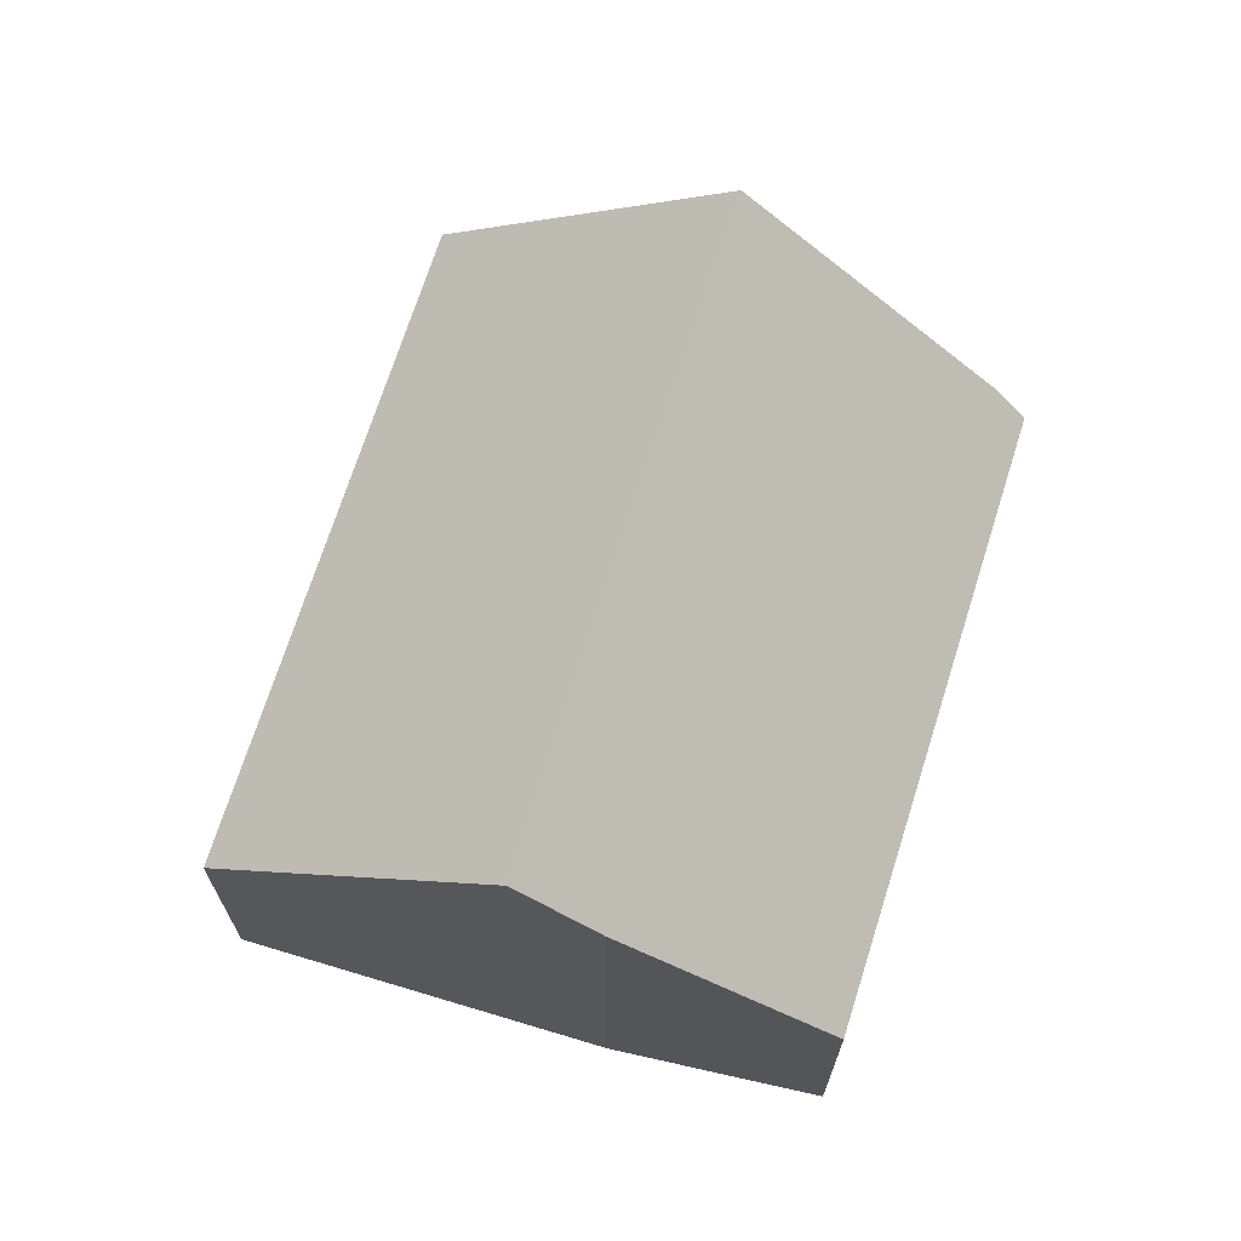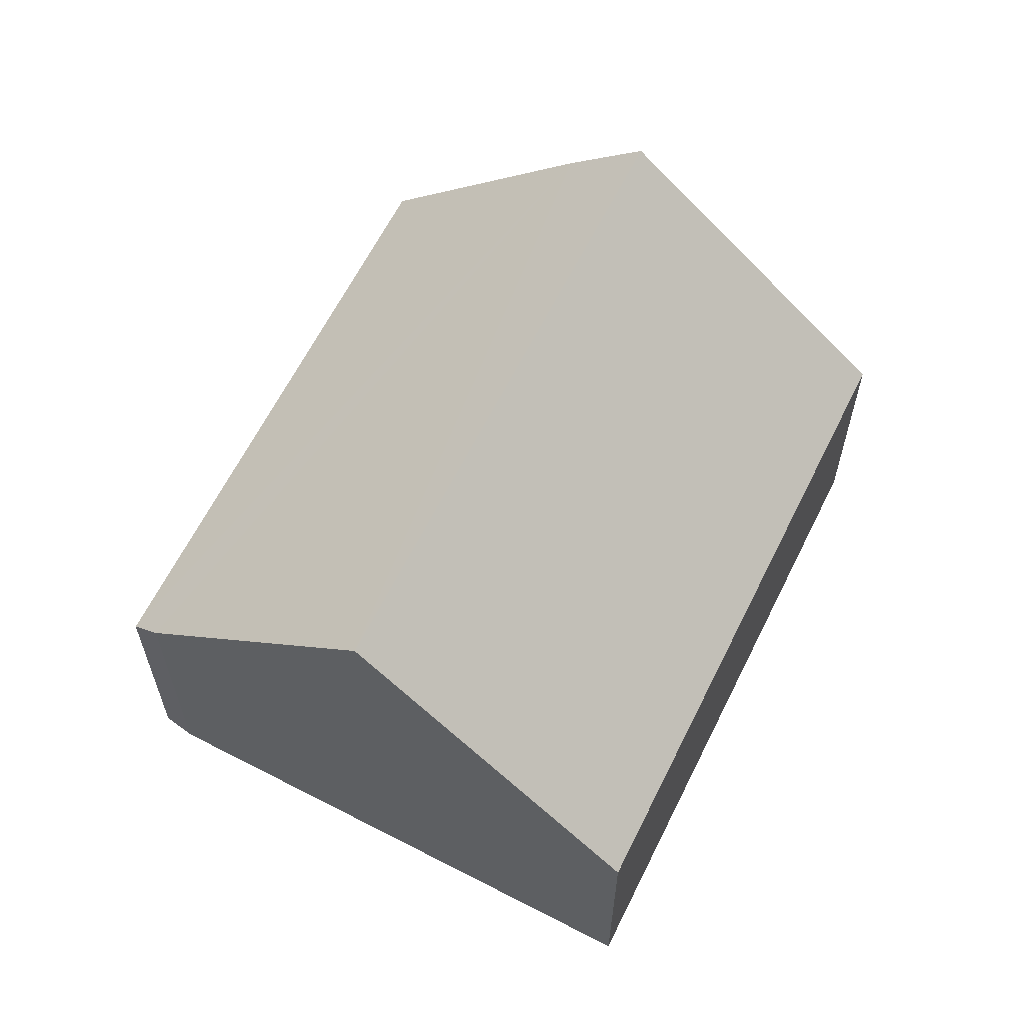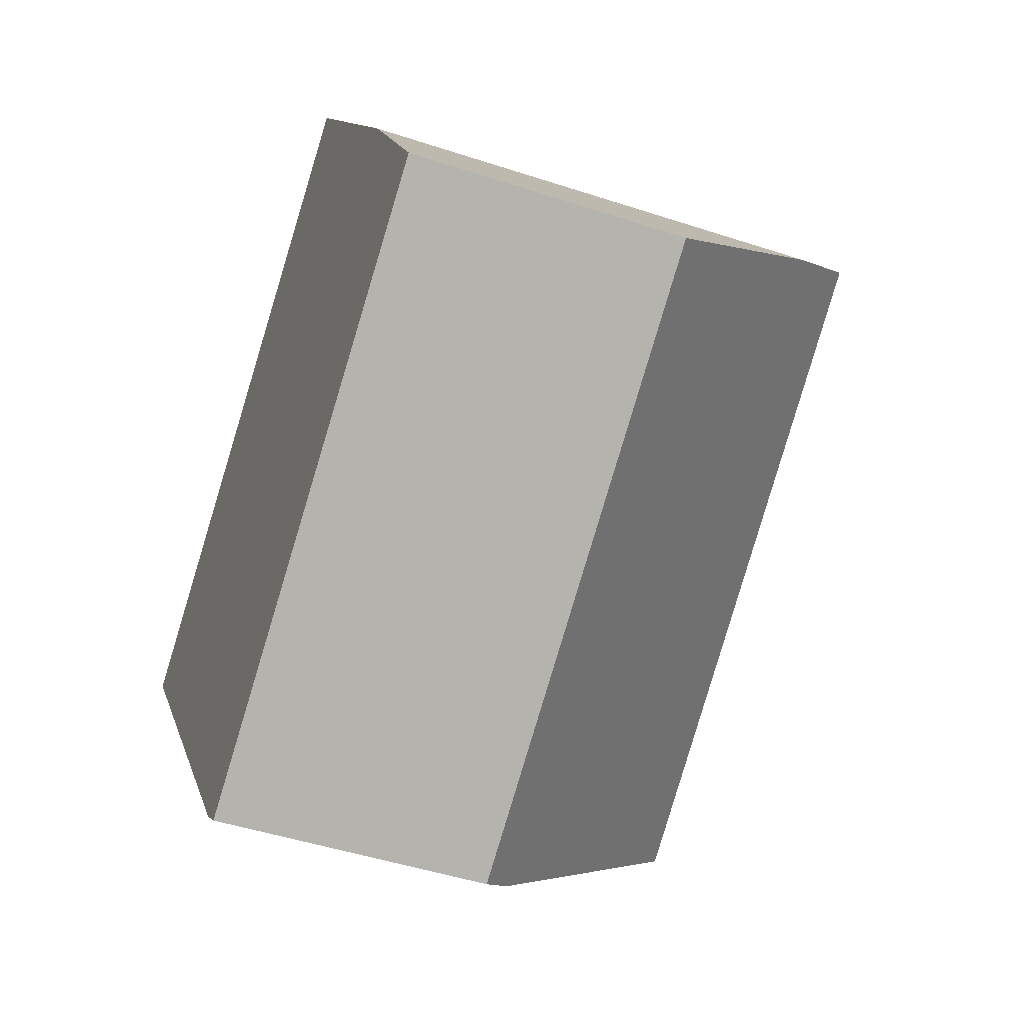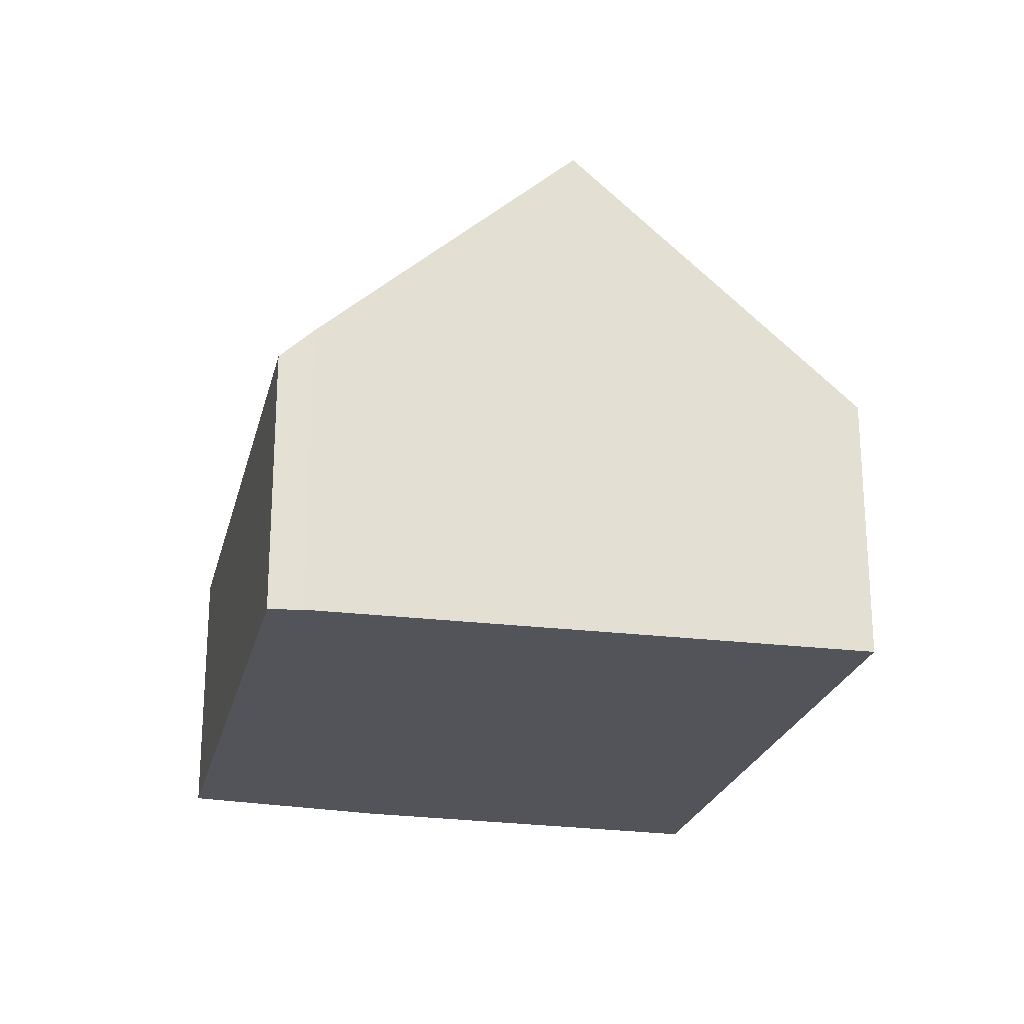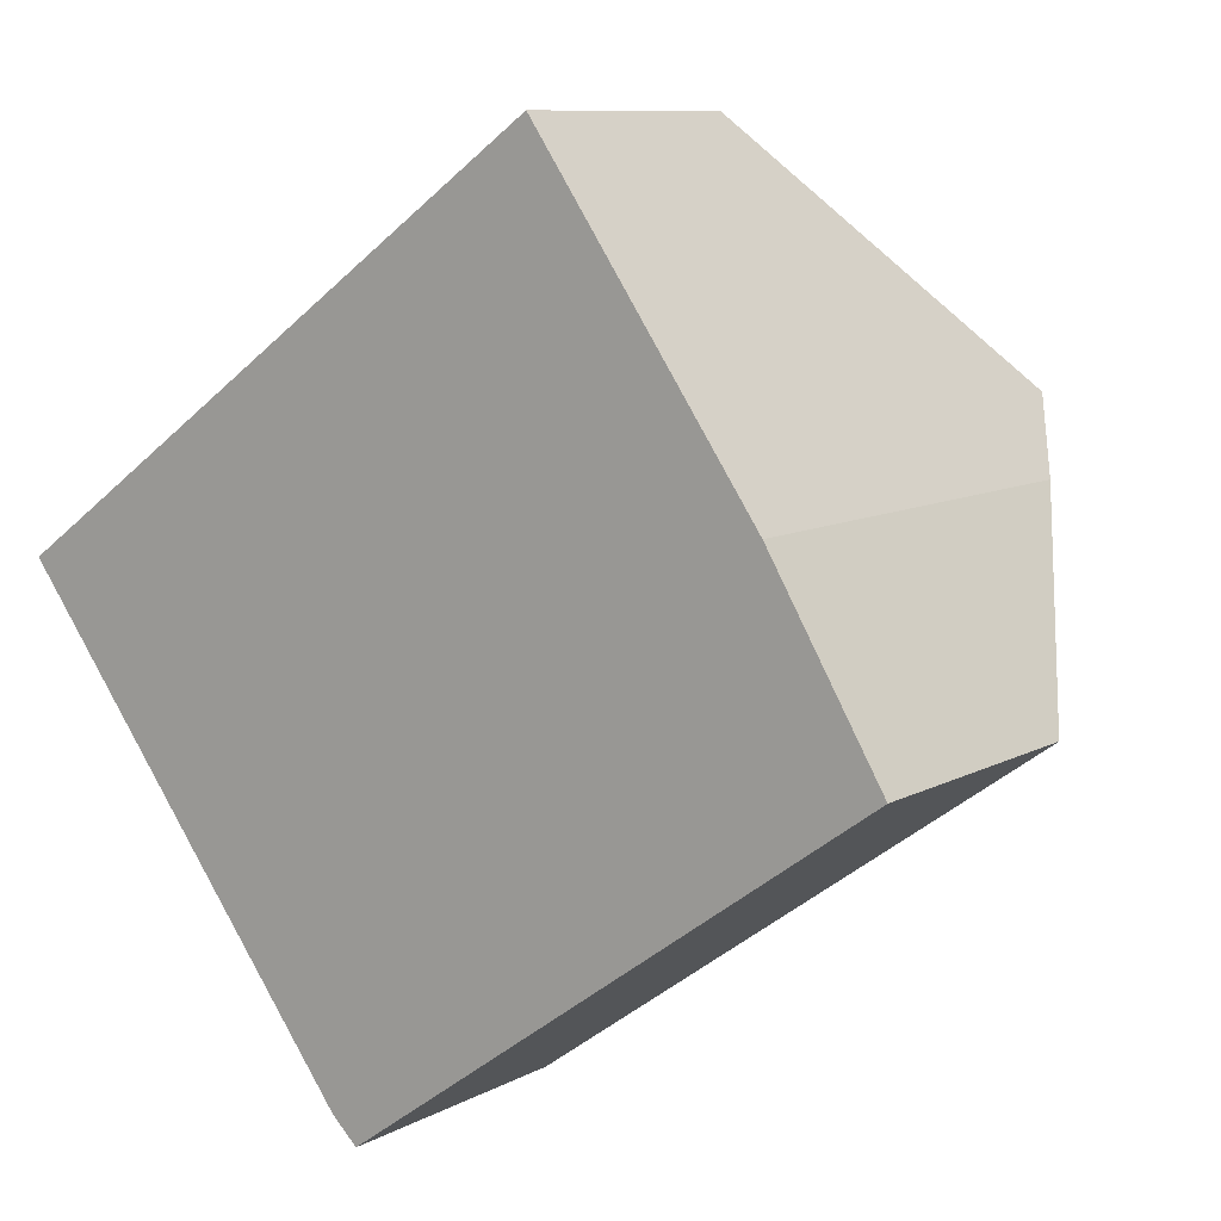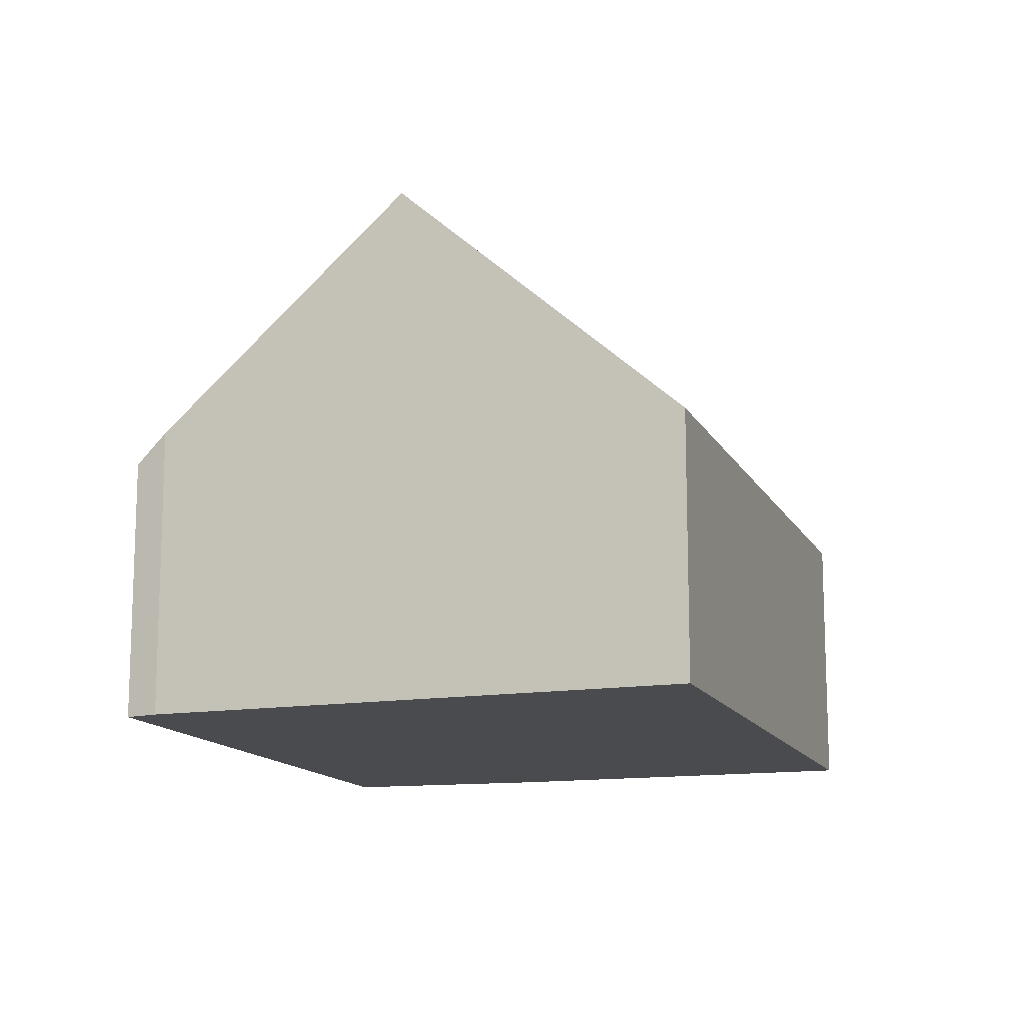
<metadata>
{"format":"obj","ext":"obj","renderer":"f3d","projection":"perspective","resolution":1024,"background":"white","views":[{"elev":69.6,"azim":71.9,"up":"+Y"},{"elev":62.8,"azim":-99.2,"up":"+Y"},{"elev":-46.3,"azim":69.3,"up":"+Z"},{"elev":-23.7,"azim":-138.6,"up":"+Y"},{"elev":9.4,"azim":35.8,"up":"+Z"},{"elev":-13.7,"azim":-106.8,"up":"+Y"}]}
</metadata>
<code>
v  4.815 3.54 -6.289
v  10.17 6.044 1.049
v  11.63 3.563 -1.4
v  4.48 3.935 -5.971
v  2.373 7 -3.163
v  9.547 7 1.948
v  0.772 4.671 -1.029
v  7.288 3.548 5.192
v  0 3.548 2.173e-16
v  0.064 3.548 0.046
v  0 0 0
v  0.772 6.301e-17 -1.029
v  2.373 1.937e-16 -3.163
v  4.48 3.656e-16 -5.971
v  4.815 3.851e-16 -6.289
v  7.288 -3.179e-16 5.192
v  0.064 -2.817e-18 0.046
v  10.17 -6.423e-17 1.049
v  9.547 -1.193e-16 1.948
v  11.63 8.573e-17 -1.4
g defaultobject
f 1 2 3
f 2 1 4
f 2 4 5
f 2 5 6
f 7 6 5
f 6 7 8
f 8 7 9
f 8 9 10
f 7 11 9
f 11 7 5
f 11 5 4
f 11 4 12
f 12 4 13
f 13 4 14
f 1 14 4
f 14 1 15
f 11 10 9
f 10 11 8
f 8 11 16
f 16 11 17
f 16 6 8
f 6 16 2
f 2 16 18
f 18 16 19
f 18 3 2
f 3 18 20
f 20 1 3
f 1 20 15
f 12 17 11
f 17 12 16
f 16 12 19
f 19 12 13
f 19 13 14
f 19 14 18
f 18 14 20
f 20 14 15

</code>
